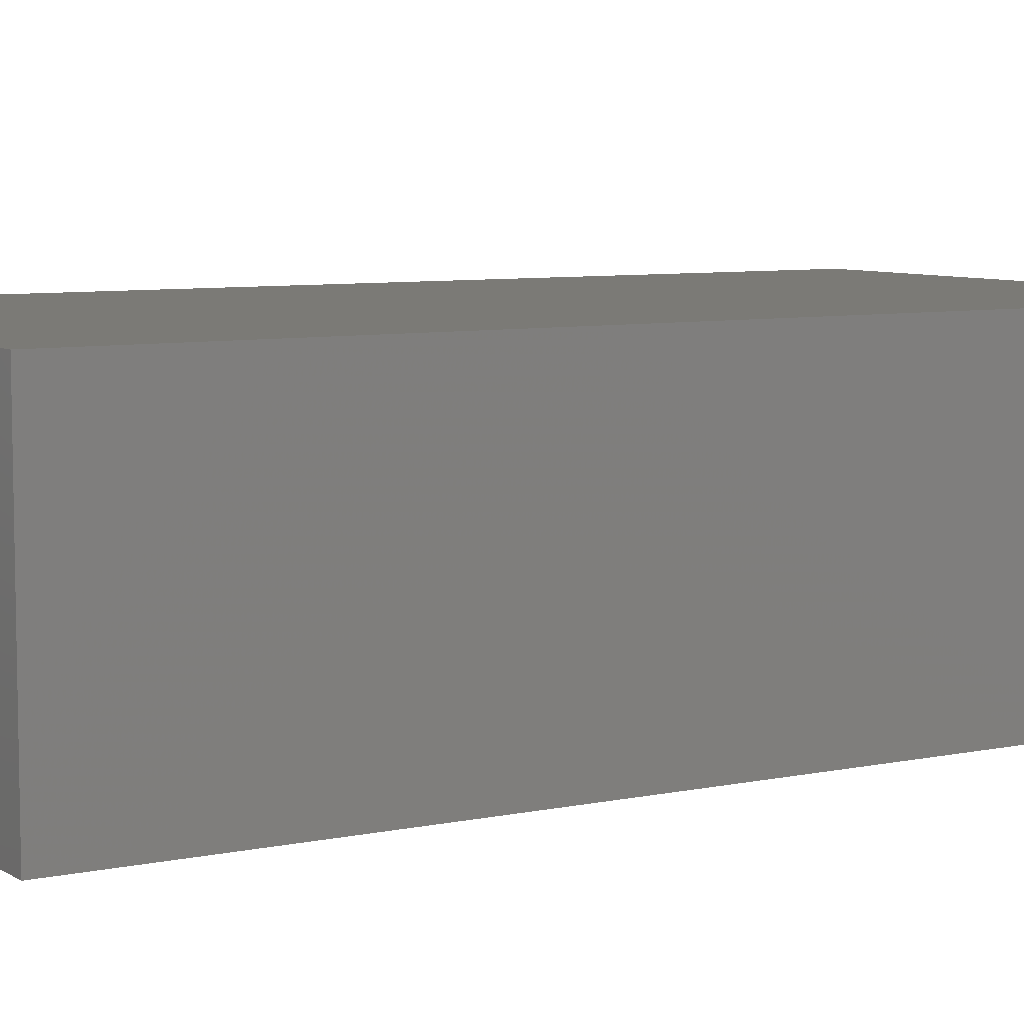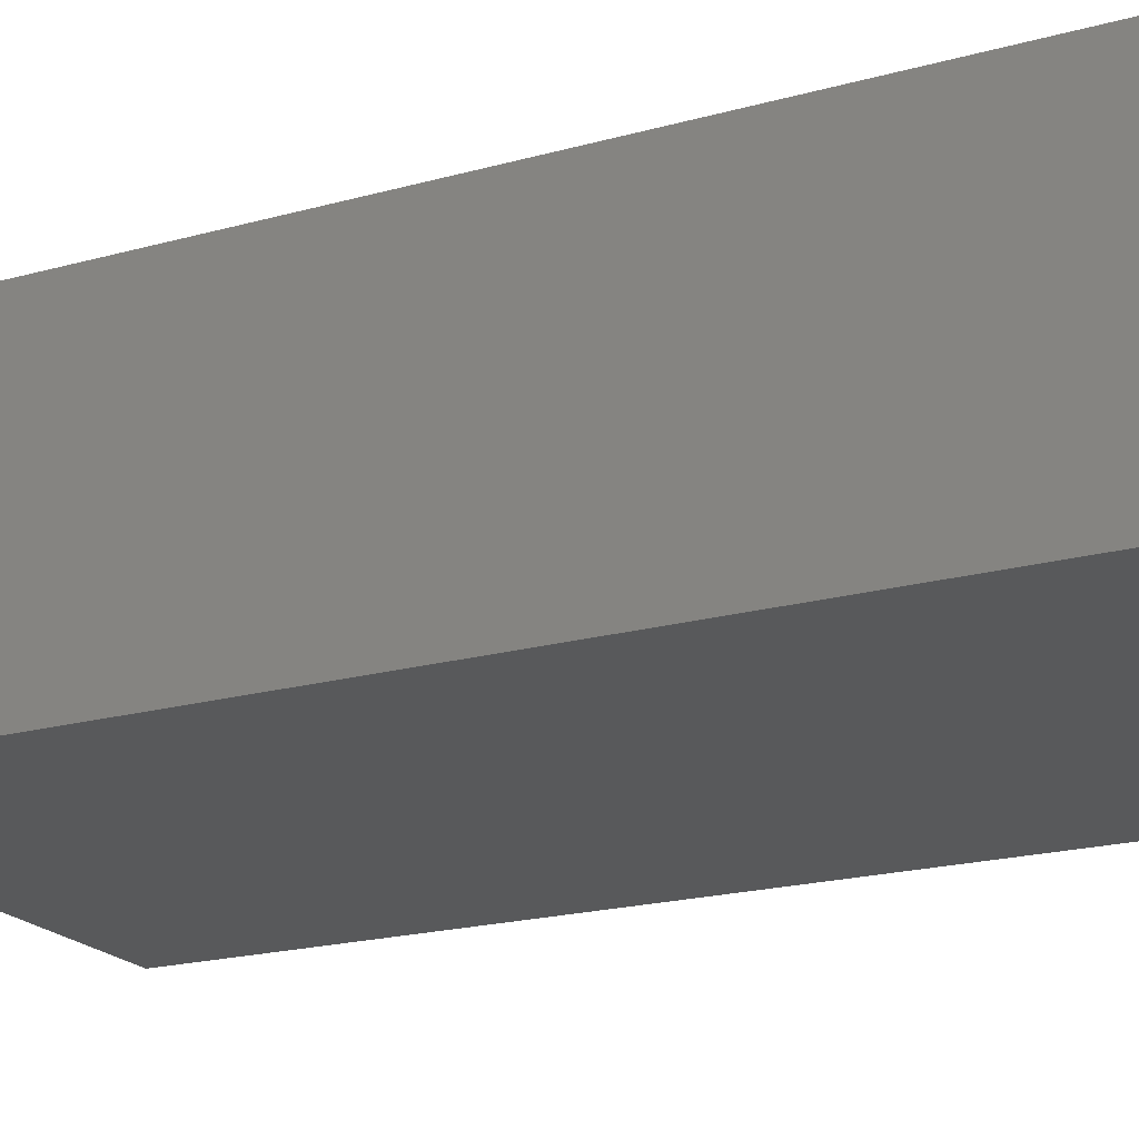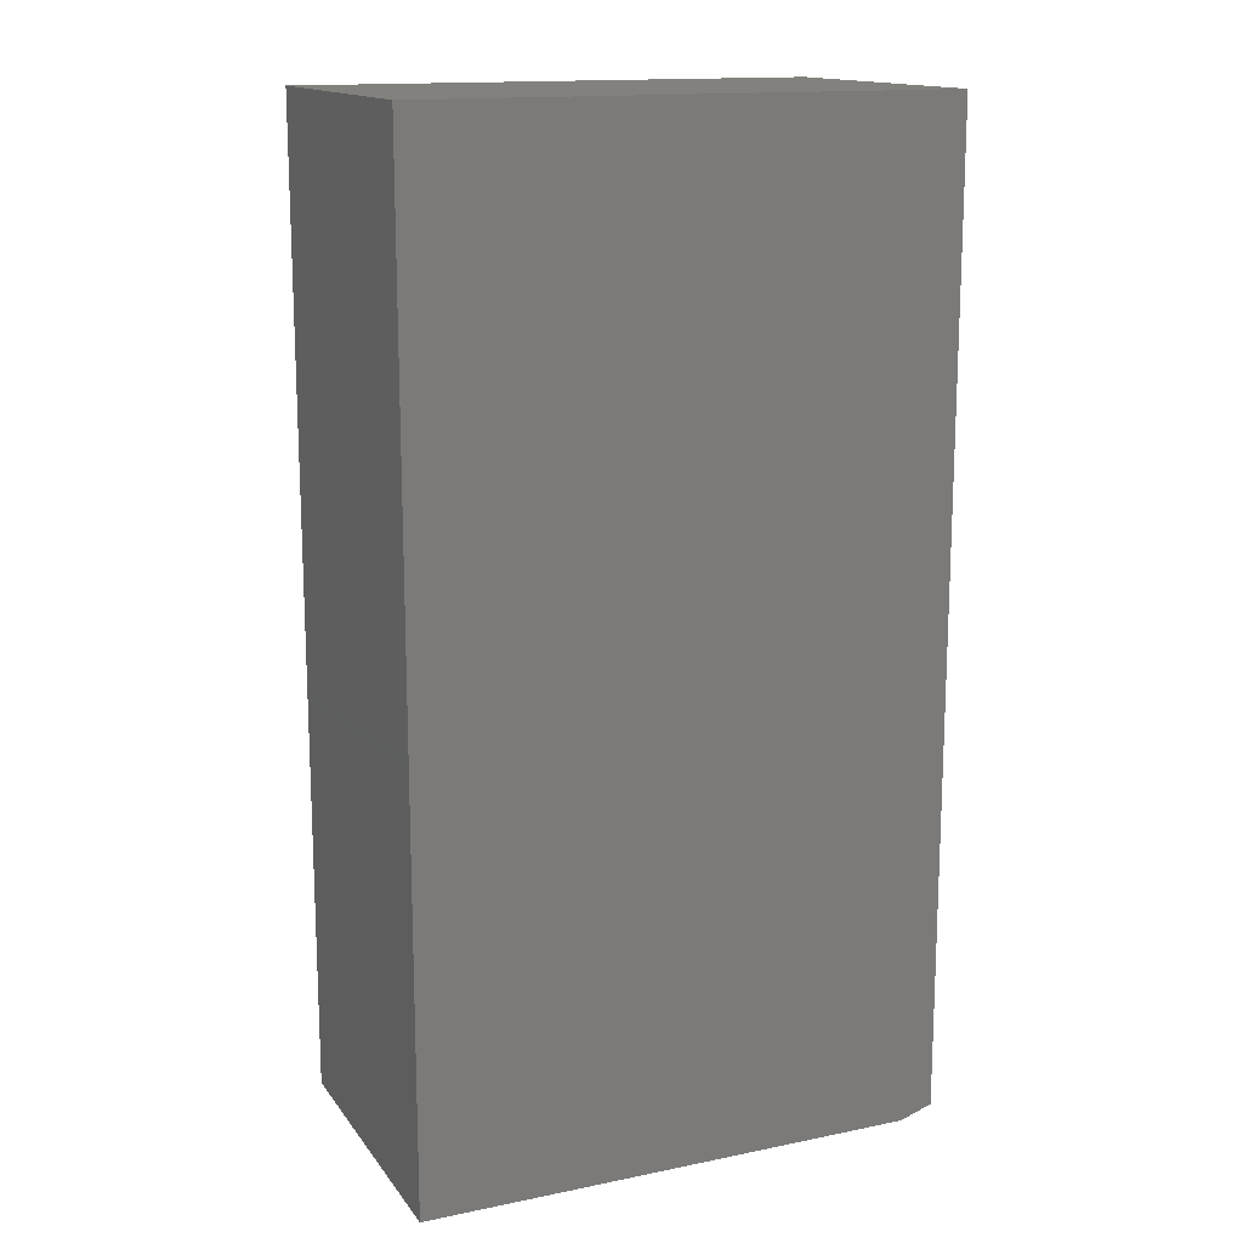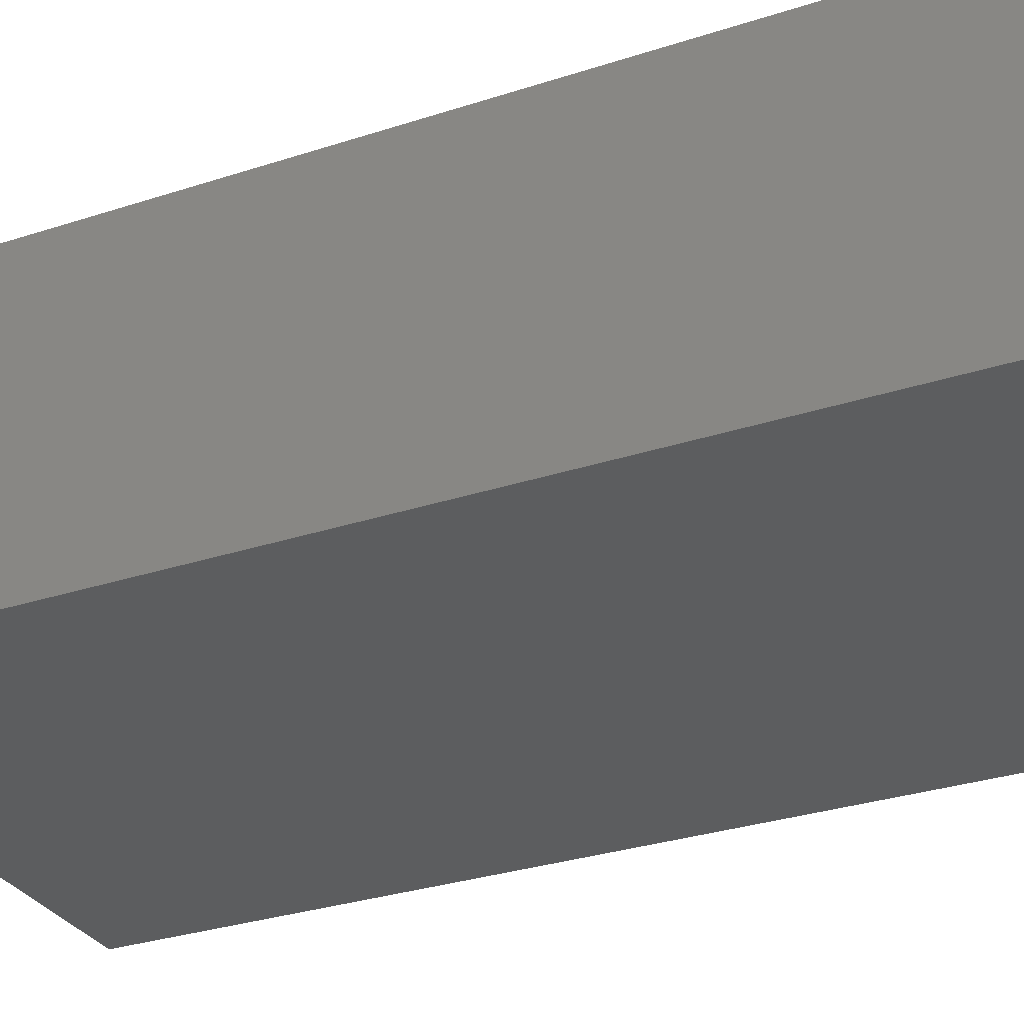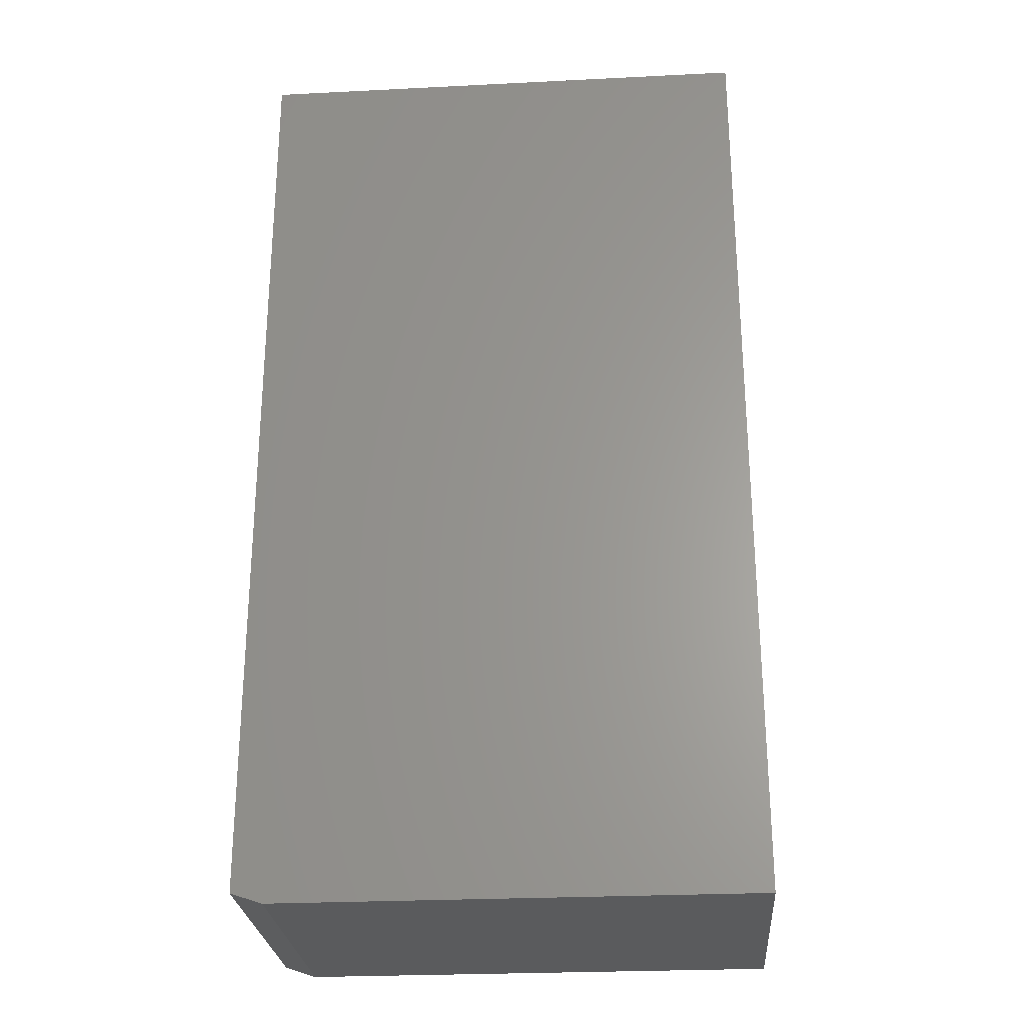
<metadata>
{"format":"stl","ext":"stl","renderer":"f3d","projection":"perspective","resolution":1024,"background":"white","views":[{"elev":7.2,"azim":-121.4,"up":"+Z"},{"elev":-20.5,"azim":-63.4,"up":"+Z"},{"elev":15.0,"azim":156.4,"up":"+Y"},{"elev":-30.6,"azim":-64.7,"up":"+Z"},{"elev":-26.5,"azim":4.5,"up":"+Y"}]}
</metadata>
<code>
# stl→obj: 10 verts, 16 faces
v 0.7549 0.6953 0.4375
v 0 0.6953 0.4375
v 0.7549 -0.7109 0.4375
v 0 -0.6953 0.4375
v 0.04688 -0.7109 0.4375
v 0.04688 -0.7109 0
v 0 -0.6953 0
v 0.7549 -0.7109 0
v 0 0.6953 0
v 0.7549 0.6953 0
f 1 2 3
f 3 2 4
f 3 4 5
f 6 7 8
f 8 7 9
f 8 9 10
f 2 9 4
f 4 9 7
f 5 6 3
f 3 6 8
f 4 7 5
f 5 7 6
f 1 10 2
f 2 10 9
f 3 8 1
f 1 8 10

</code>
